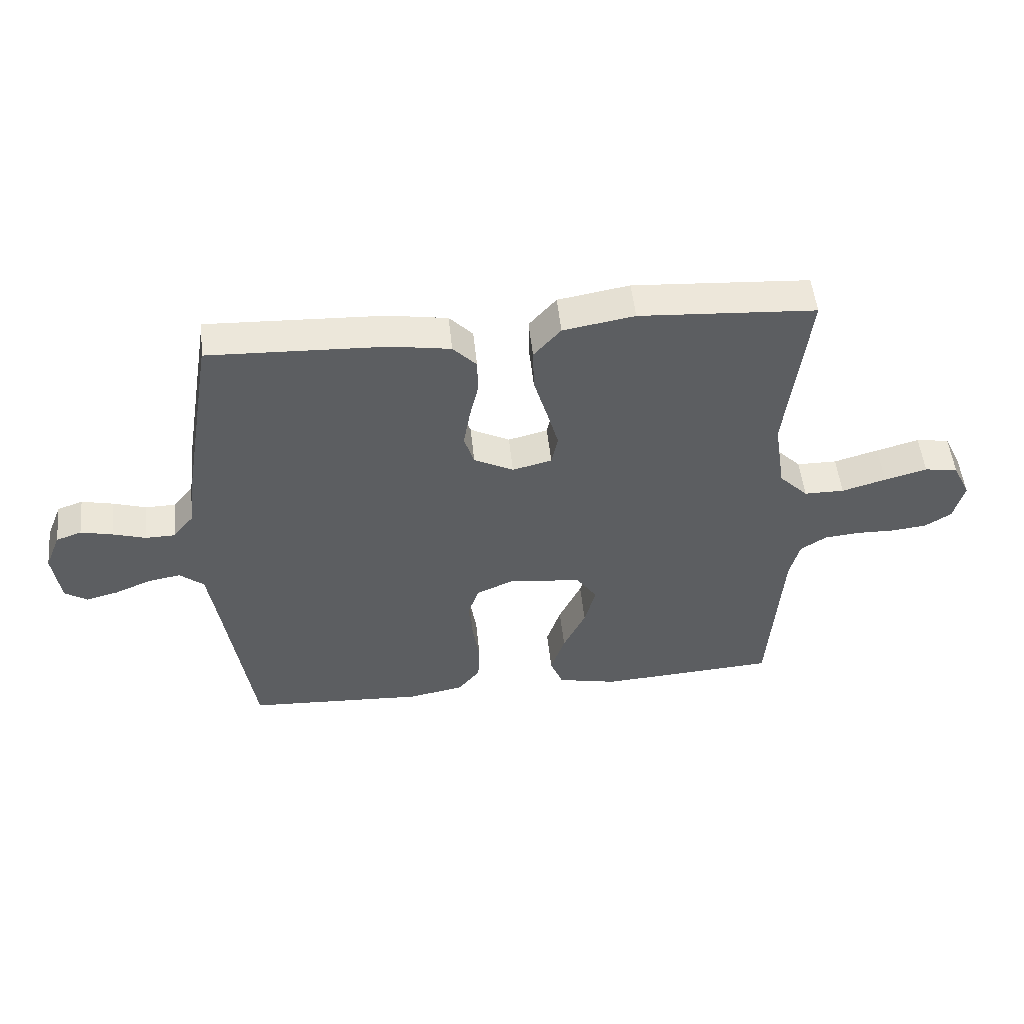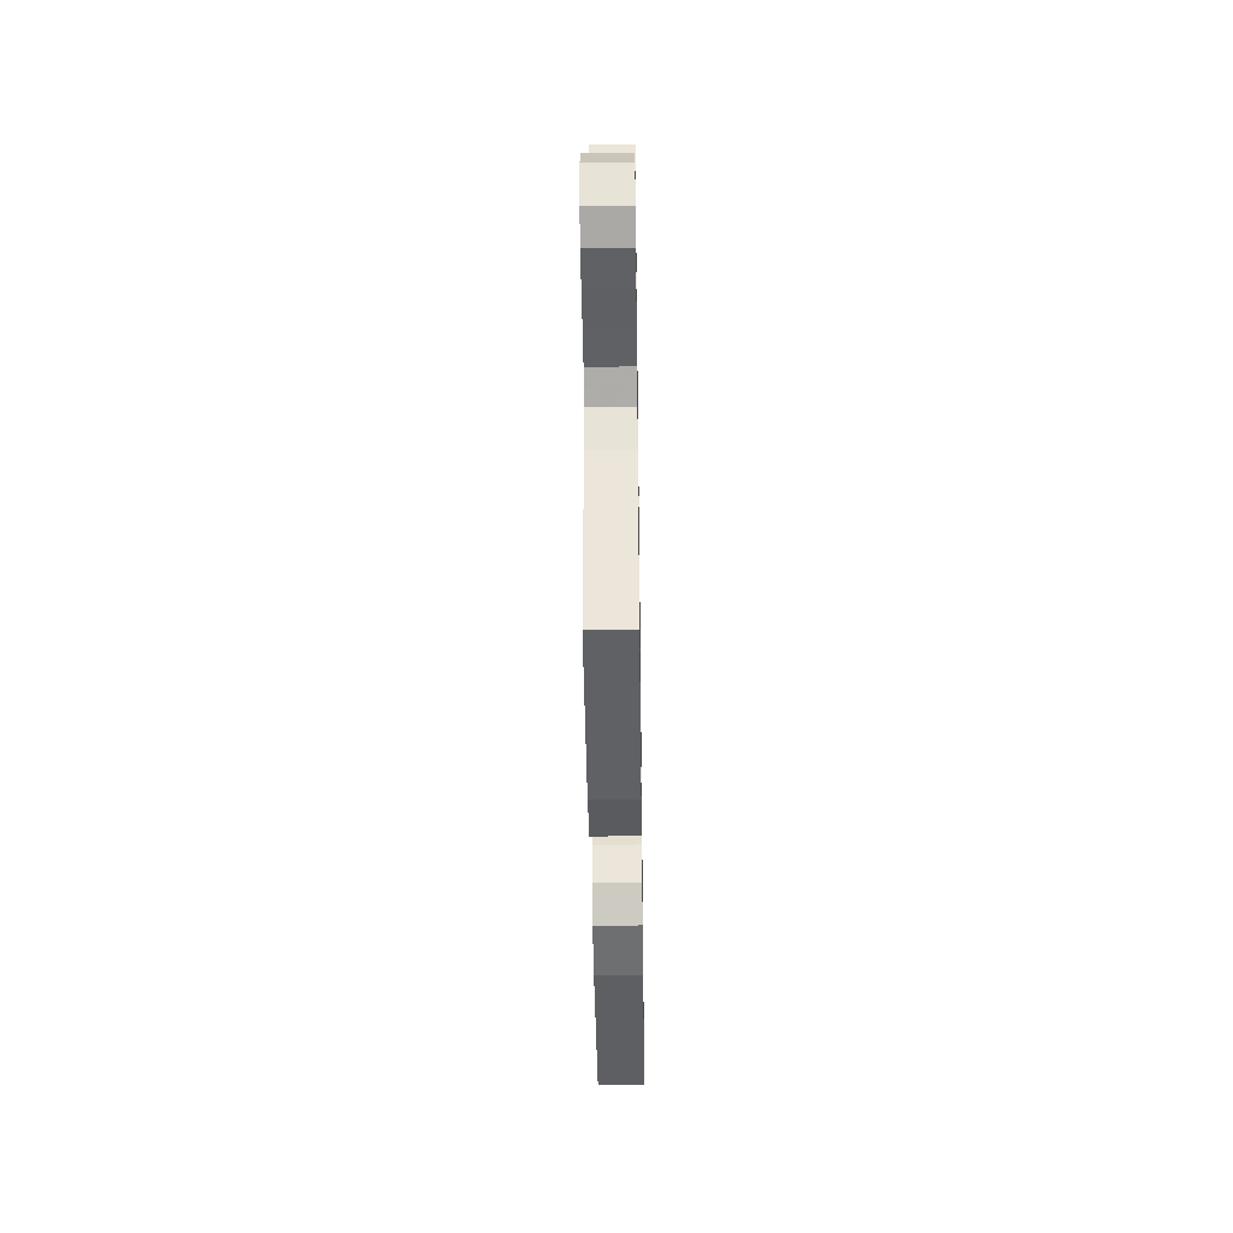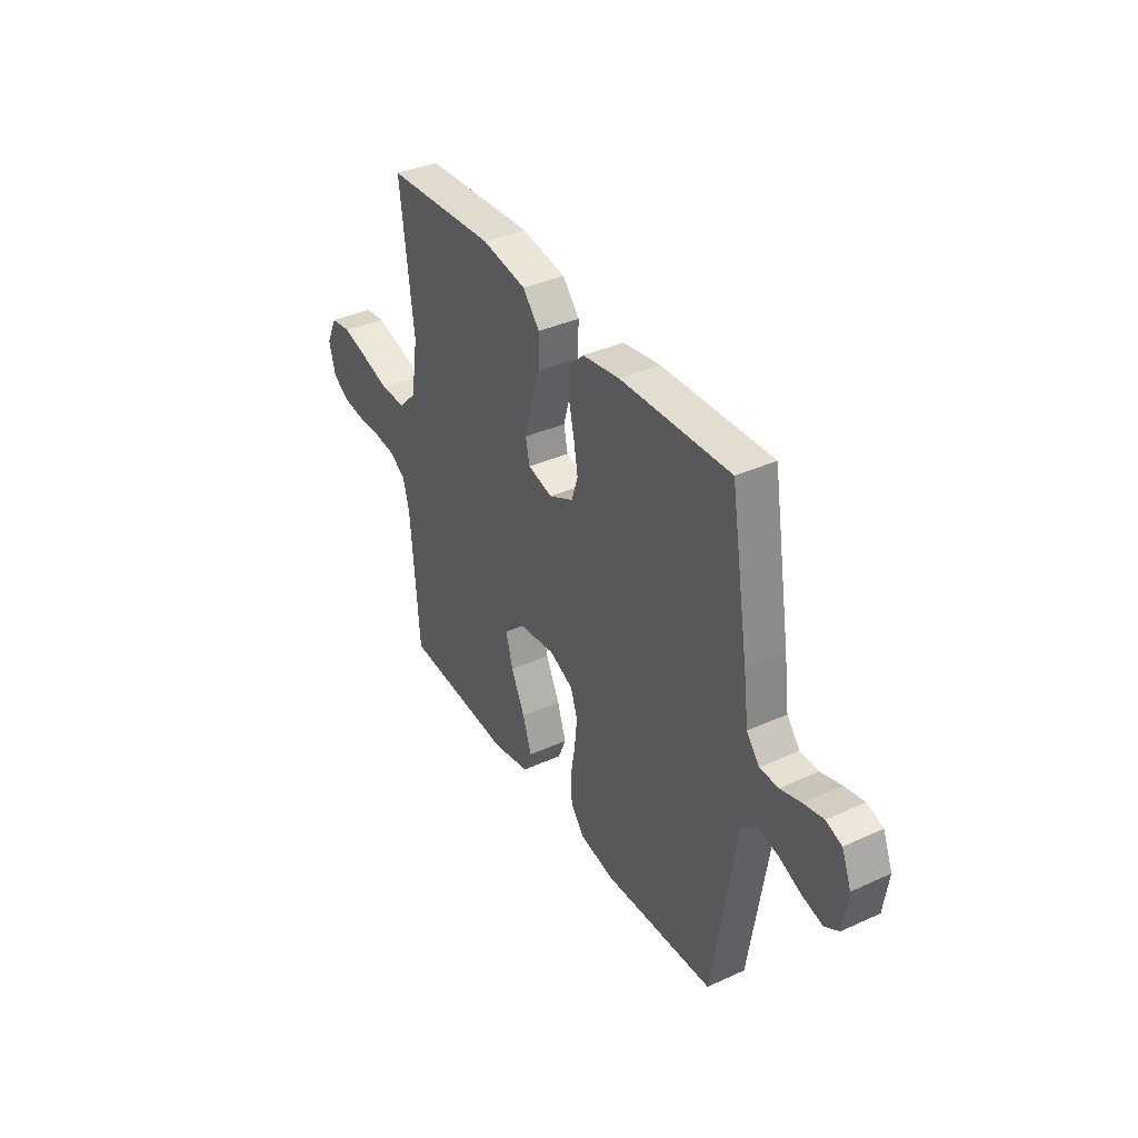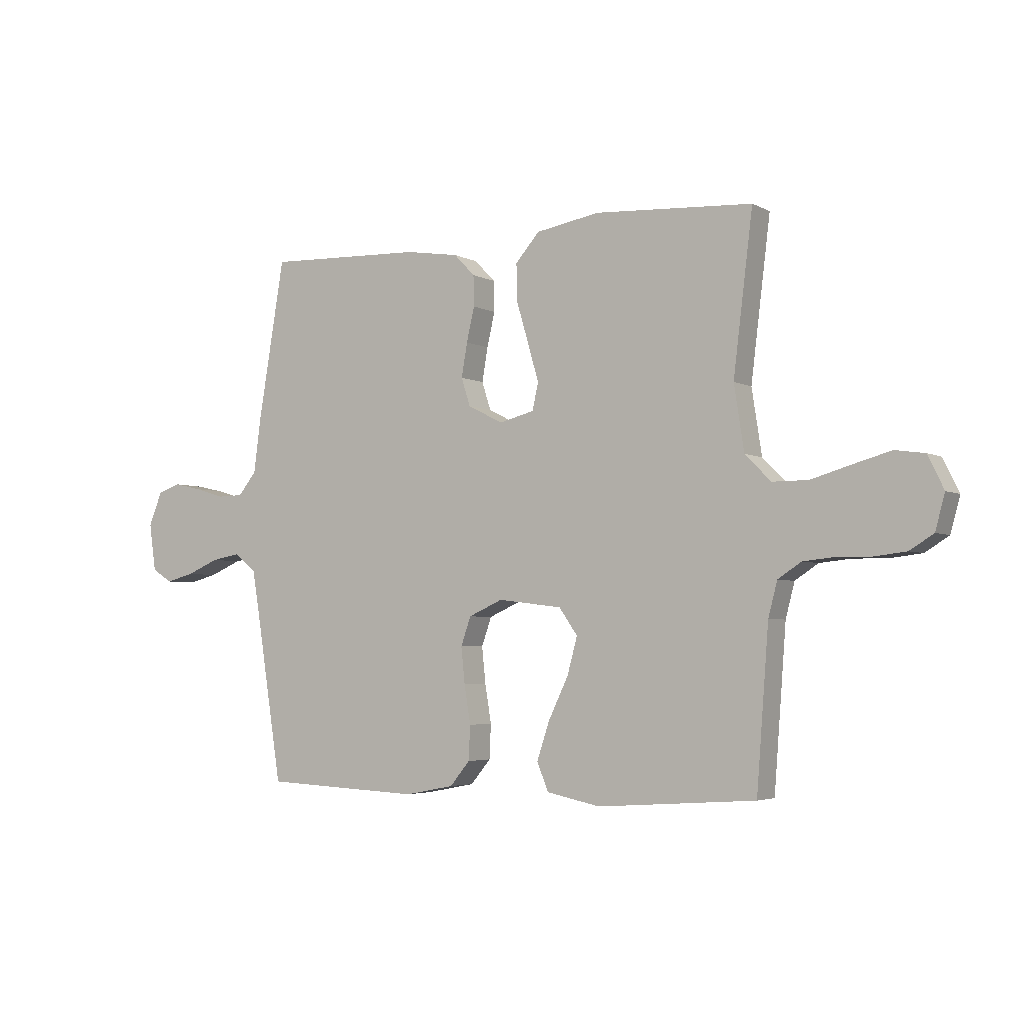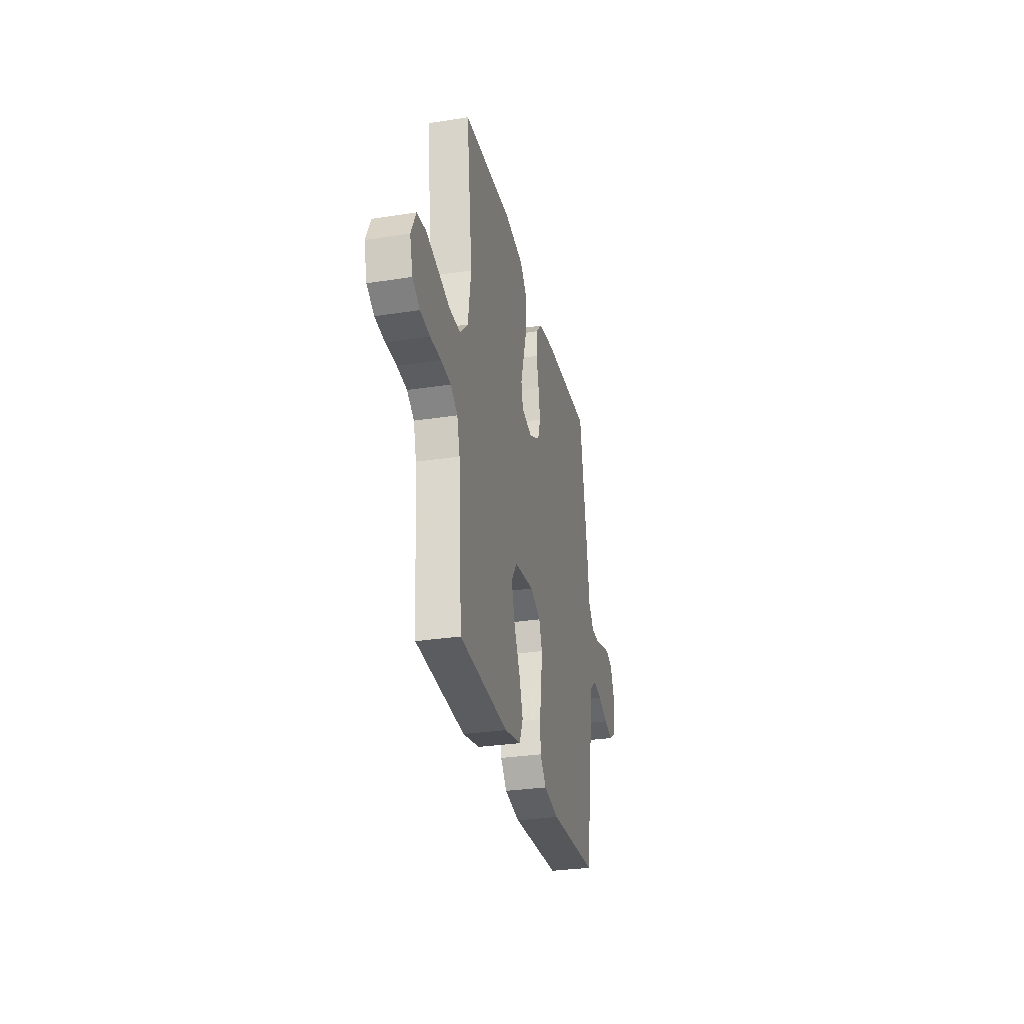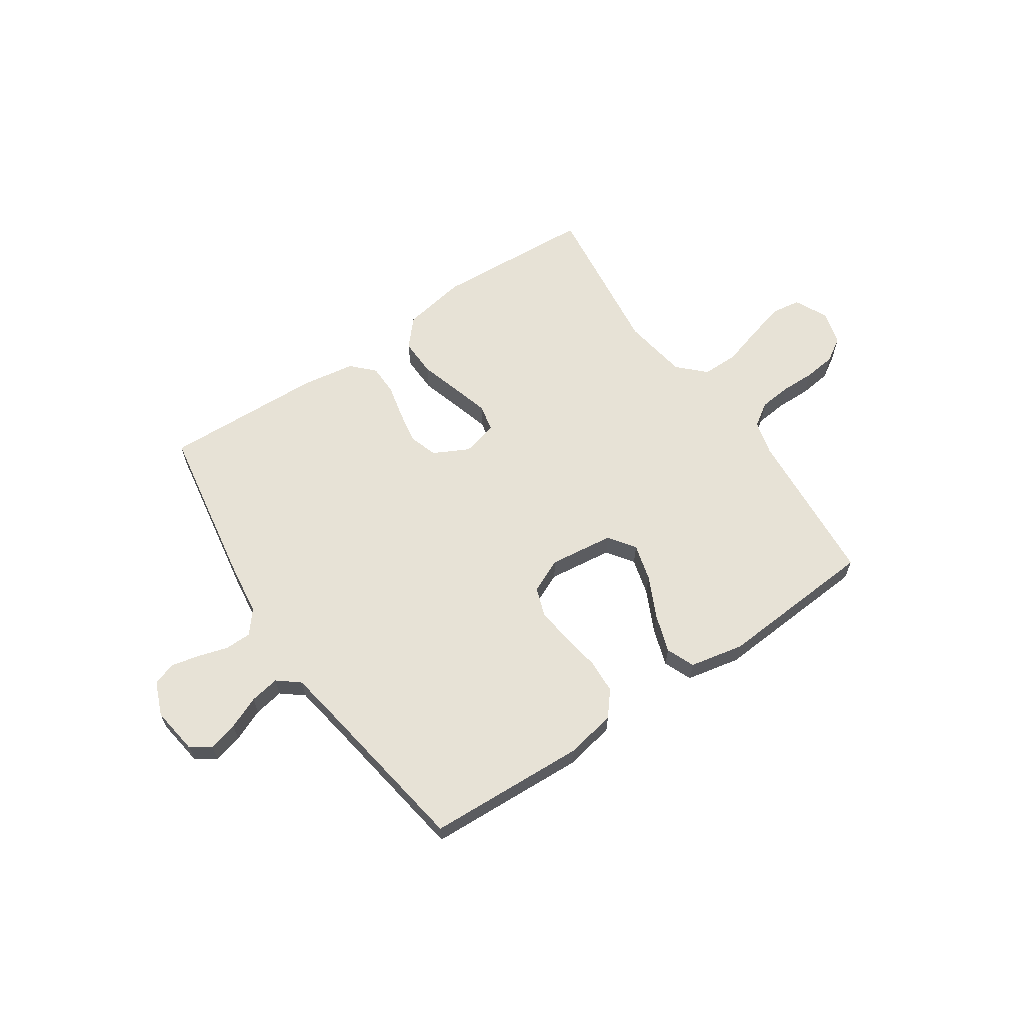
<metadata>
{"format":"obj","ext":"obj","renderer":"f3d","projection":"perspective","resolution":1024,"background":"white","views":[{"elev":50.9,"azim":174.2,"up":"+Z"},{"elev":-43.7,"azim":-89.2,"up":"+Z"},{"elev":37.3,"azim":59.8,"up":"+Z"},{"elev":-3.9,"azim":-148.3,"up":"+Z"},{"elev":-30.0,"azim":-77.2,"up":"+Z"},{"elev":62.9,"azim":145.9,"up":"+Y"}]}
</metadata>
<code>
v -0.5 0.07 0.5
v -0.2 0.07 0.518
v -0.079 0.07 0.497
v -0.033 0.07 0.445
v -0.035 0.07 0.373
v -0.058 0.07 0.296
v -0.078 0.07 0.226
v -0.067 0.07 0.175
v 0 0.07 0.158
v 0.067 0.07 0.192
v 0.084 0.07 0.245
v 0.073 0.07 0.309
v 0.058 0.07 0.374
v 0.059 0.07 0.432
v 0.099 0.07 0.473
v 0.2 0.07 0.489
v 0.5 0.07 0.5
v 0.55 0.07 0.2
v 0.564 0.07 0.094
v 0.599 0.07 0.051
v 0.649 0.07 0.05
v 0.705 0.07 0.067
v 0.759 0.07 0.079
v 0.802 0.07 0.064
v 0.828 0.07 0
v 0.815 0.07 -0.09
v 0.777 0.07 -0.114
v 0.722 0.07 -0.1
v 0.661 0.07 -0.074
v 0.605 0.07 -0.064
v 0.564 0.07 -0.097
v 0.547 0.07 -0.2
v 0.5 0.07 -0.5
v 0.2 0.07 -0.514
v 0.106 0.07 -0.496
v 0.068 0.07 -0.45
v 0.065 0.07 -0.385
v 0.077 0.07 -0.312
v 0.084 0.07 -0.244
v 0.065 0.07 -0.19
v 0 0.07 -0.161
v -0.122 0.07 -0.176
v -0.157 0.07 -0.226
v -0.138 0.07 -0.296
v -0.1 0.07 -0.375
v -0.076 0.07 -0.447
v -0.098 0.07 -0.5
v -0.2 0.07 -0.521
v -0.5 0.07 -0.5
v -0.523 0.07 -0.2
v -0.54 0.07 -0.135
v -0.584 0.07 -0.106
v -0.644 0.07 -0.1
v -0.709 0.07 -0.101
v -0.769 0.07 -0.094
v -0.814 0.07 -0.066
v -0.832 0.07 0
v -0.802 0.07 0.062
v -0.746 0.07 0.07
v -0.674 0.07 0.05
v -0.599 0.07 0.028
v -0.531 0.07 0.028
v -0.482 0.07 0.077
v -0.463 0.07 0.2
v -0.5 0 0.5
v -0.2 0 0.518
v -0.079 0 0.497
v -0.033 0 0.445
v -0.035 0 0.373
v -0.058 0 0.296
v -0.078 0 0.226
v -0.067 0 0.175
v 0 0 0.158
v 0.067 0 0.192
v 0.084 0 0.245
v 0.073 0 0.309
v 0.058 0 0.374
v 0.059 0 0.432
v 0.099 0 0.473
v 0.2 0 0.489
v 0.5 0 0.5
v 0.55 0 0.2
v 0.564 0 0.094
v 0.599 0 0.051
v 0.649 0 0.05
v 0.705 0 0.067
v 0.759 0 0.079
v 0.802 0 0.064
v 0.828 0 0
v 0.815 0 -0.09
v 0.777 0 -0.114
v 0.722 0 -0.1
v 0.661 0 -0.074
v 0.605 0 -0.064
v 0.564 0 -0.097
v 0.547 0 -0.2
v 0.5 0 -0.5
v 0.2 0 -0.514
v 0.106 0 -0.496
v 0.068 0 -0.45
v 0.065 0 -0.385
v 0.077 0 -0.312
v 0.084 0 -0.244
v 0.065 0 -0.19
v 0 0 -0.161
v -0.122 0 -0.176
v -0.157 0 -0.226
v -0.138 0 -0.296
v -0.1 0 -0.375
v -0.076 0 -0.447
v -0.098 0 -0.5
v -0.2 0 -0.521
v -0.5 0 -0.5
v -0.523 0 -0.2
v -0.54 0 -0.135
v -0.584 0 -0.106
v -0.644 0 -0.1
v -0.709 0 -0.101
v -0.769 0 -0.094
v -0.814 0 -0.066
v -0.832 0 0
v -0.802 0 0.062
v -0.746 0 0.07
v -0.674 0 0.05
v -0.599 0 0.028
v -0.531 0 0.028
v -0.482 0 0.077
v -0.463 0 0.2
f 59 60 61
f 58 59 61
f 57 58 61
f 56 57 61
f 55 56 61
f 54 55 61
f 53 54 61
f 52 53 61 62
f 51 52 62 63
f 48 49 50
f 47 48 50
f 46 47 50
f 45 46 50
f 44 45 50
f 50 51 63
f 44 50 63
f 43 44 63
f 36 37 38
f 35 36 38
f 34 35 38
f 33 34 38
f 32 33 38
f 31 32 38 39
f 30 31 39 40
f 27 28 29
f 26 27 29
f 25 26 29
f 24 25 29
f 23 24 29
f 22 23 29
f 21 22 29
f 20 21 29 30
f 30 40 41
f 20 30 41
f 19 20 41
f 17 18 19
f 16 17 19
f 15 16 19
f 14 15 19
f 13 14 19
f 12 13 19
f 4 5 6
f 3 4 6
f 2 3 6
f 1 2 6
f 64 1 6
f 64 6 7
f 64 7 8
f 63 64 8
f 43 63 8
f 42 43 8
f 41 42 8 9
f 19 41 9 10
f 11 12 19
f 10 11 19
f 125 124 123
f 125 123 122
f 125 122 121
f 125 121 120
f 125 120 119
f 125 119 118
f 125 118 117
f 126 125 117 116
f 127 126 116 115
f 114 113 112
f 114 112 111
f 114 111 110
f 114 110 109
f 114 109 108
f 127 115 114
f 127 114 108
f 127 108 107
f 102 101 100
f 102 100 99
f 102 99 98
f 102 98 97
f 102 97 96
f 103 102 96 95
f 104 103 95 94
f 93 92 91
f 93 91 90
f 93 90 89
f 93 89 88
f 93 88 87
f 93 87 86
f 93 86 85
f 94 93 85 84
f 105 104 94
f 105 94 84
f 105 84 83
f 83 82 81
f 83 81 80
f 83 80 79
f 83 79 78
f 83 78 77
f 83 77 76
f 70 69 68
f 70 68 67
f 70 67 66
f 70 66 65
f 70 65 128
f 71 70 128
f 72 71 128
f 72 128 127
f 72 127 107
f 72 107 106
f 73 72 106 105
f 74 73 105 83
f 83 76 75
f 83 75 74
f 1 65 66 2
f 2 66 67 3
f 3 67 68 4
f 4 68 69 5
f 5 69 70 6
f 6 70 71 7
f 7 71 72 8
f 8 72 73 9
f 9 73 74 10
f 10 74 75 11
f 11 75 76 12
f 12 76 77 13
f 13 77 78 14
f 14 78 79 15
f 15 79 80 16
f 16 80 81 17
f 17 81 82 18
f 18 82 83 19
f 19 83 84 20
f 20 84 85 21
f 21 85 86 22
f 22 86 87 23
f 23 87 88 24
f 24 88 89 25
f 25 89 90 26
f 26 90 91 27
f 27 91 92 28
f 28 92 93 29
f 29 93 94 30
f 30 94 95 31
f 31 95 96 32
f 32 96 97 33
f 33 97 98 34
f 34 98 99 35
f 35 99 100 36
f 36 100 101 37
f 37 101 102 38
f 38 102 103 39
f 39 103 104 40
f 40 104 105 41
f 41 105 106 42
f 42 106 107 43
f 43 107 108 44
f 44 108 109 45
f 45 109 110 46
f 46 110 111 47
f 47 111 112 48
f 48 112 113 49
f 49 113 114 50
f 50 114 115 51
f 51 115 116 52
f 52 116 117 53
f 53 117 118 54
f 54 118 119 55
f 55 119 120 56
f 56 120 121 57
f 57 121 122 58
f 58 122 123 59
f 59 123 124 60
f 60 124 125 61
f 61 125 126 62
f 62 126 127 63
f 63 127 128 64
f 64 128 65 1

</code>
